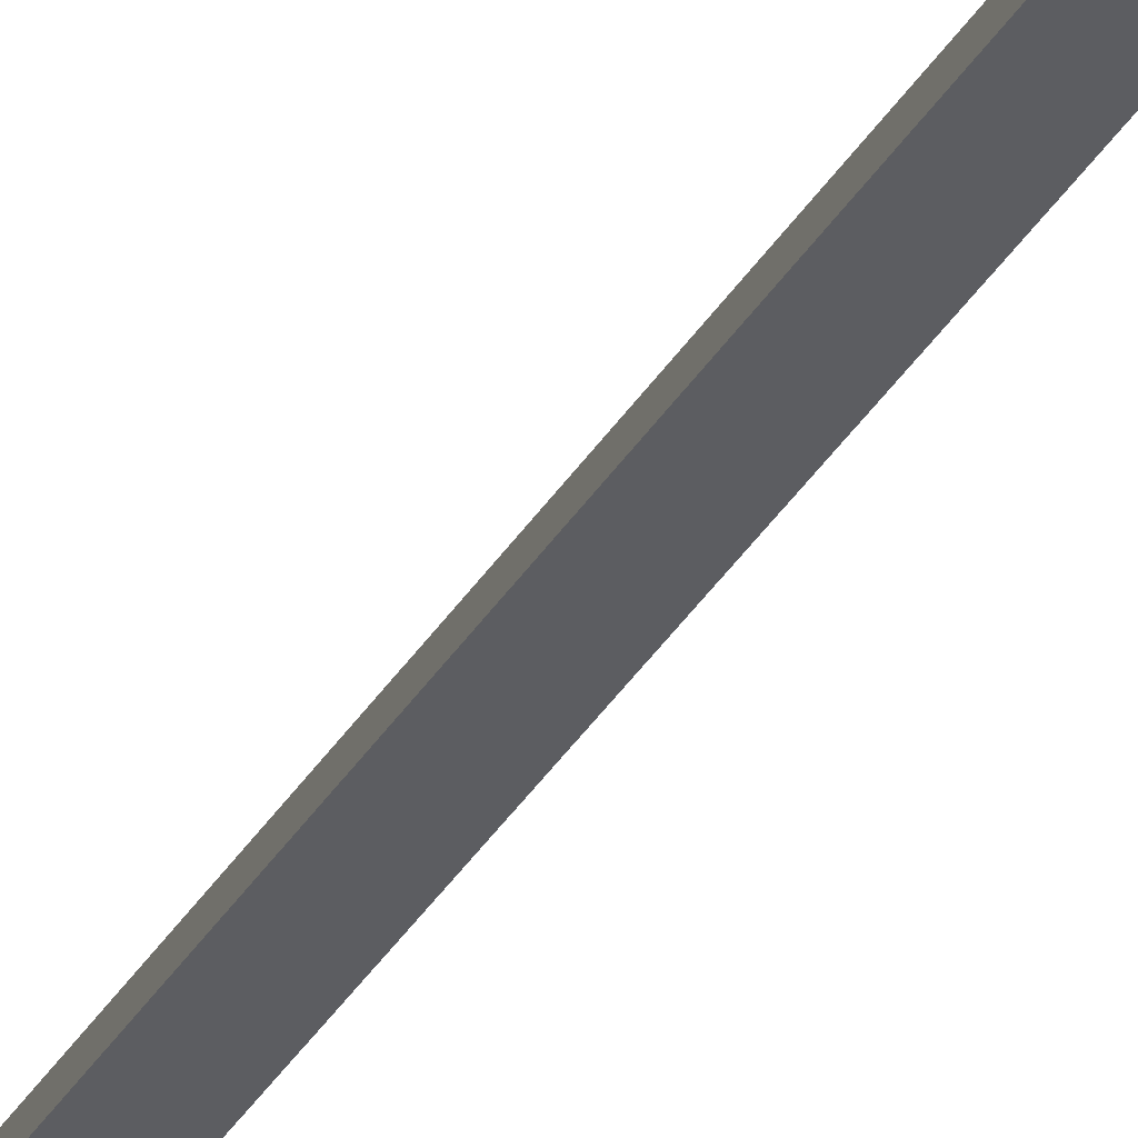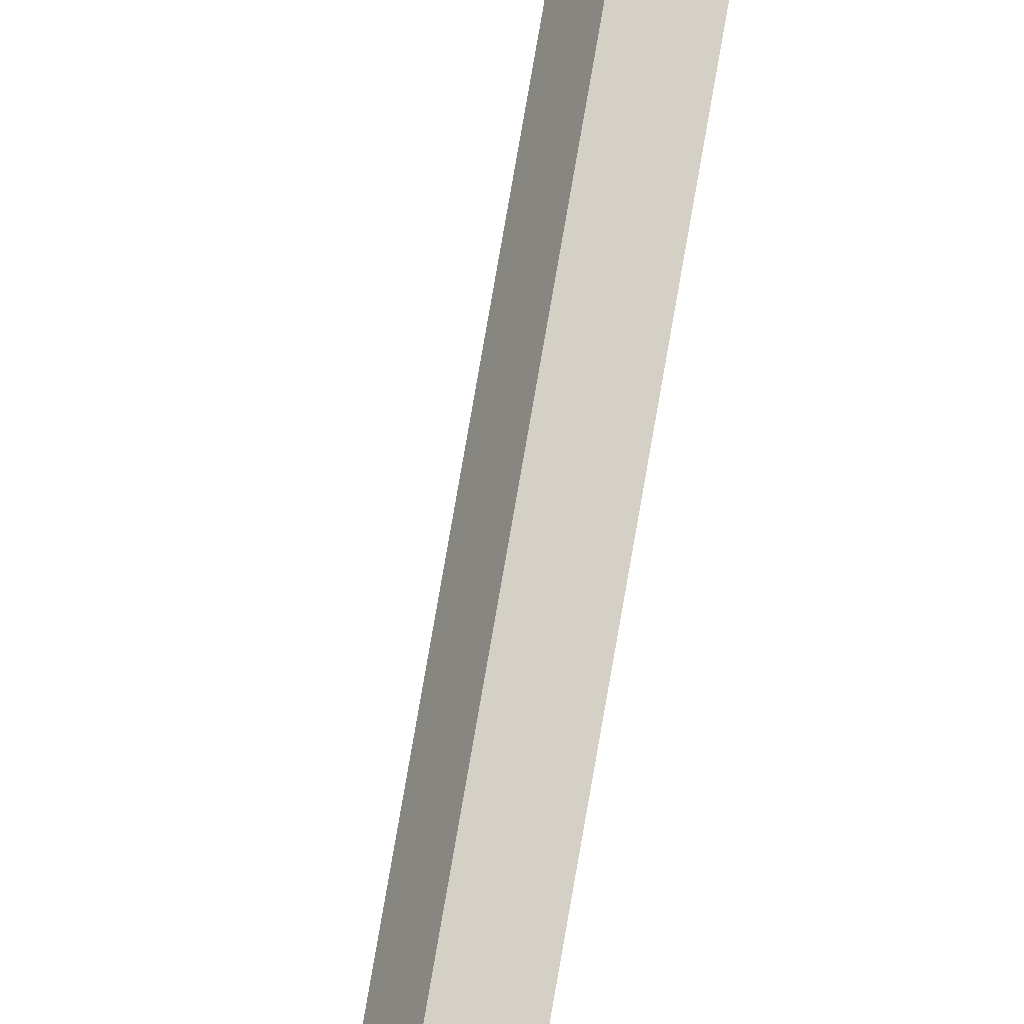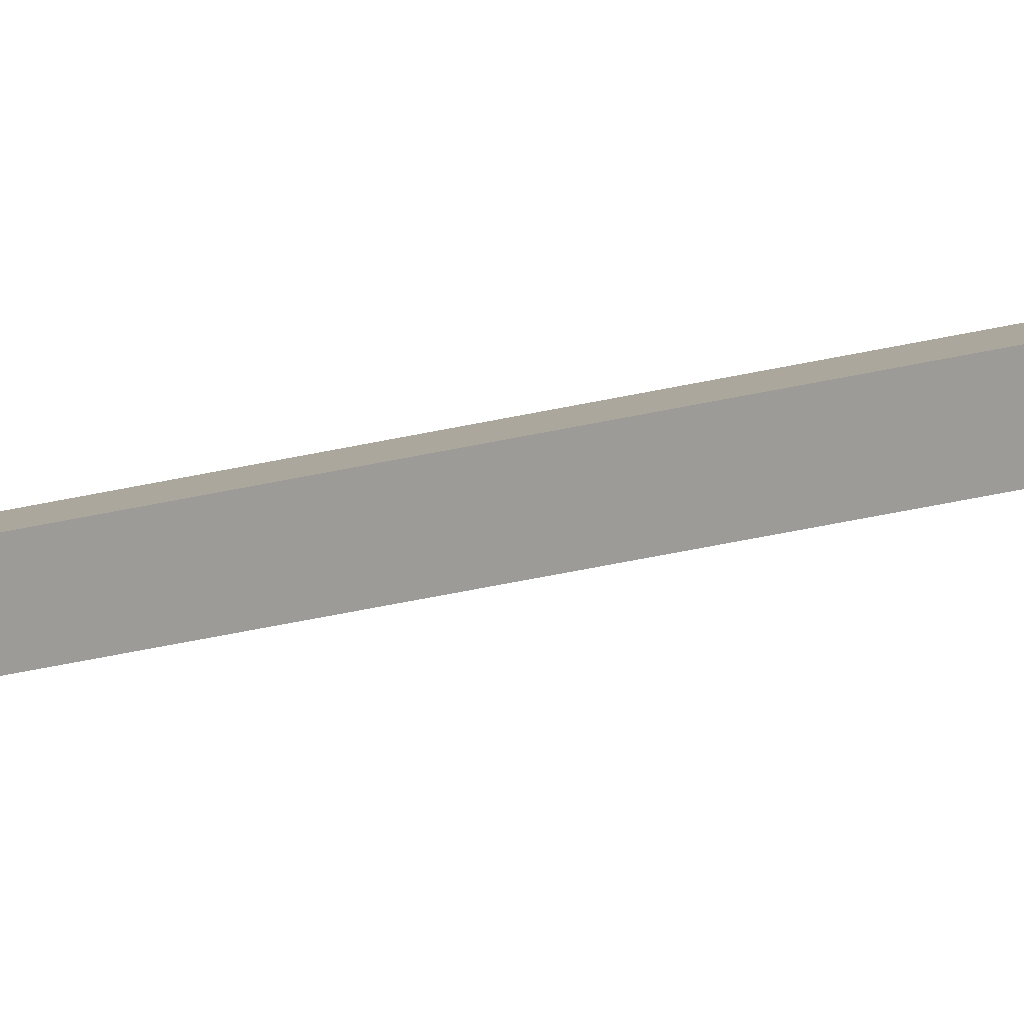
<metadata>
{"format":"obj","ext":"obj","renderer":"f3d","projection":"perspective","resolution":1024,"background":"white","views":[{"elev":-16.4,"azim":165.6,"up":"+Y"},{"elev":66.1,"azim":-171.7,"up":"+Y"},{"elev":-18.8,"azim":-62.8,"up":"+Y"}]}
</metadata>
<code>
v -0.1813 0.2931 -3.051
v -0.1936 0.2864 -3.049
v -0.1911 0.3189 -3.048
v -0.177 0.3204 -3.048
v -0.1936 0.2864 -3.049
v -0.2005 0.2987 -3.05
v -0.1895 0.3054 -3.044
v -0.1911 0.3189 -3.048
v -0.2005 0.2987 -3.05
v -0.1881 0.3054 -3.052
v -0.1755 0.3069 -3.044
v -0.1895 0.3054 -3.044
v -0.1881 0.3054 -3.052
v -0.1813 0.2931 -3.051
v -0.177 0.3204 -3.048
v -0.1755 0.3069 -3.044
v -0.2334 0.3342 -0.2724
v -0.2444 0.3272 -0.278
v -0.2378 0.3149 -0.2756
v -0.2269 0.3219 -0.27
v -0.177 0.3204 -3.048
v -0.1911 0.3189 -3.048
v -0.1895 0.3054 -3.044
v -0.1755 0.3069 -3.044
v -0.2269 0.3219 -0.27
v -0.2378 0.3149 -0.2756
v -0.1936 0.2864 -3.049
v -0.1813 0.2931 -3.051
v -0.2378 0.3149 -0.2756
v -0.2444 0.3272 -0.278
v -0.2005 0.2987 -3.05
v -0.1936 0.2864 -3.049
v -0.2444 0.3272 -0.278
v -0.2334 0.3342 -0.2724
v -0.1881 0.3054 -3.052
v -0.2005 0.2987 -3.05
v -0.2334 0.3342 -0.2724
v -0.2269 0.3219 -0.27
v -0.1813 0.2931 -3.051
v -0.1881 0.3054 -3.052
f 1 2 3
f 1 3 4
f 5 6 7
f 5 7 8
f 9 10 11
f 9 11 12
f 13 14 15
f 13 15 16
f 17 18 19
f 17 19 20
f 21 22 23
f 21 23 24
f 25 26 27
f 25 27 28
f 29 30 31
f 29 31 32
f 33 34 35
f 33 35 36
f 37 38 39
f 37 39 40

</code>
